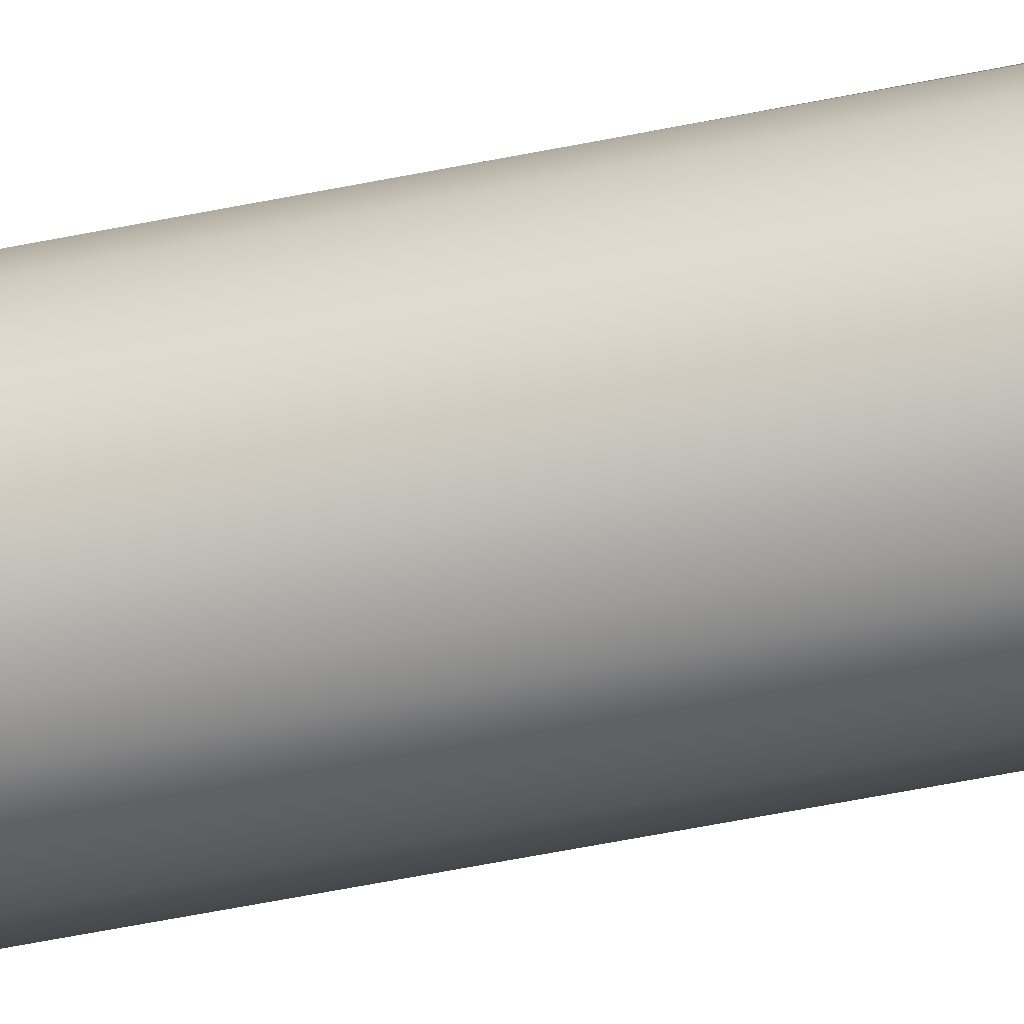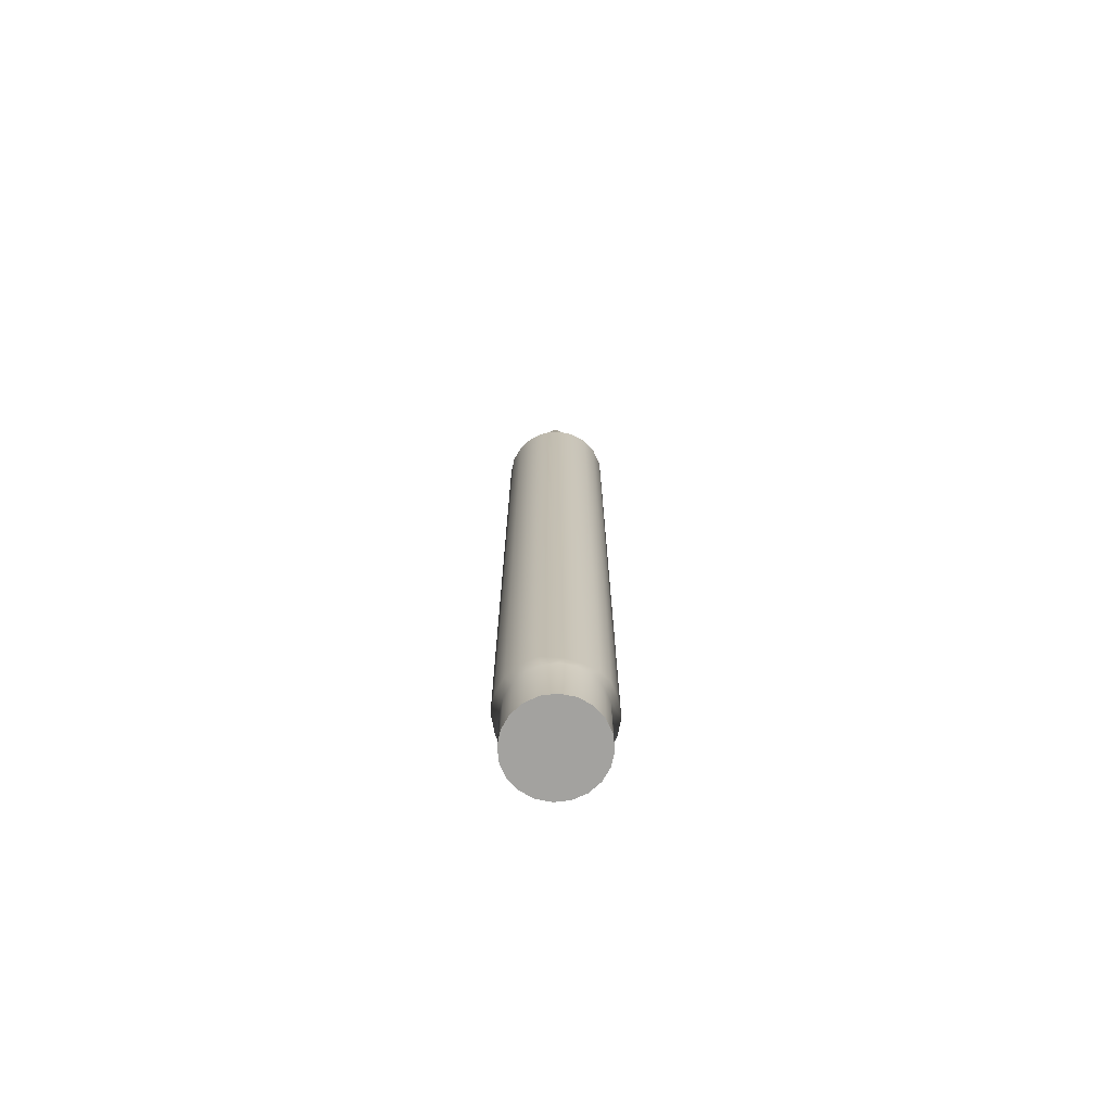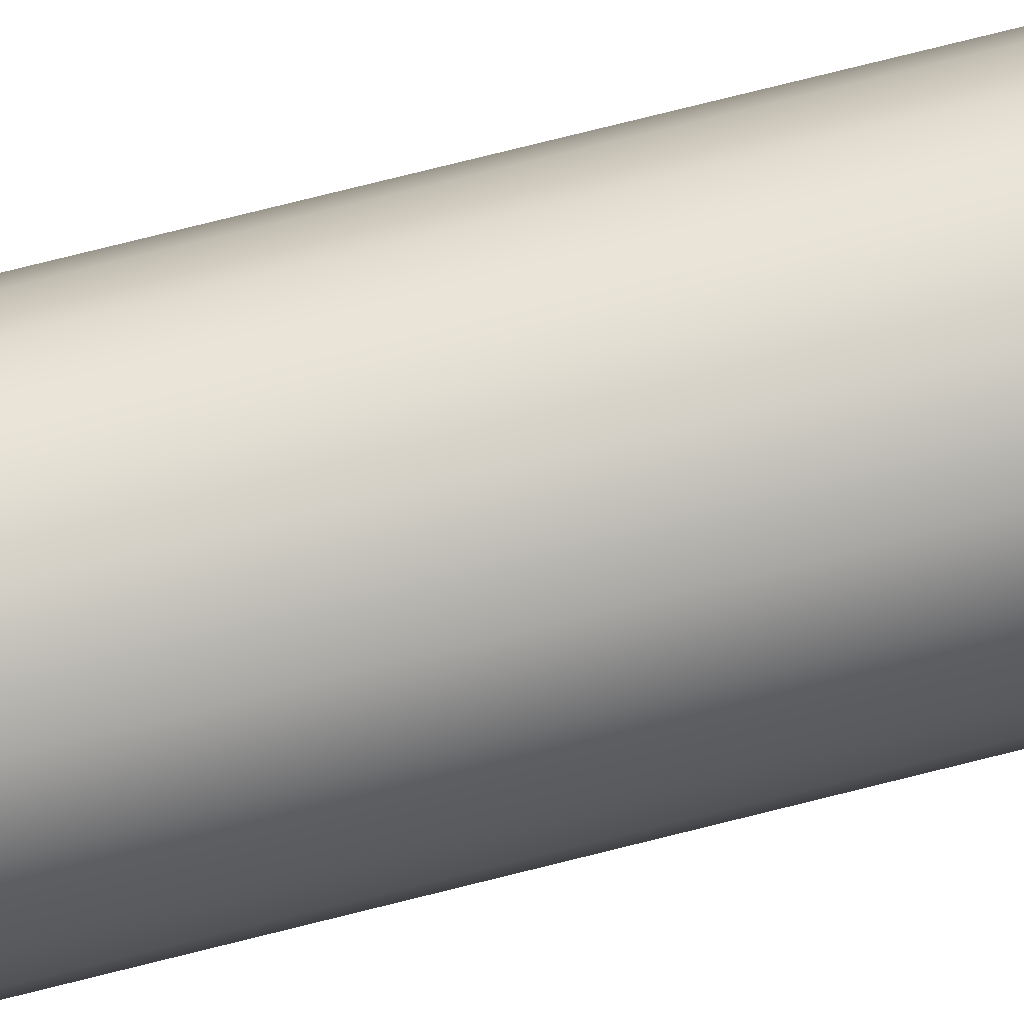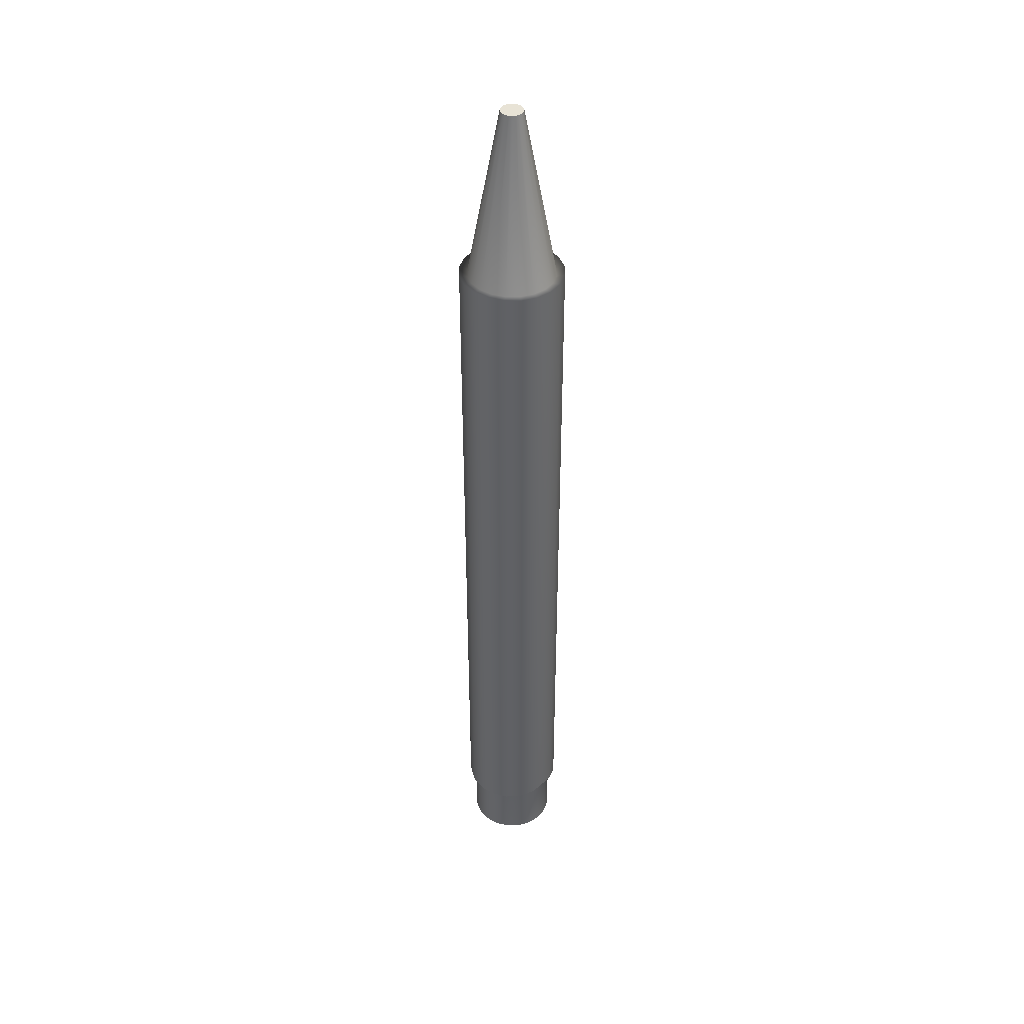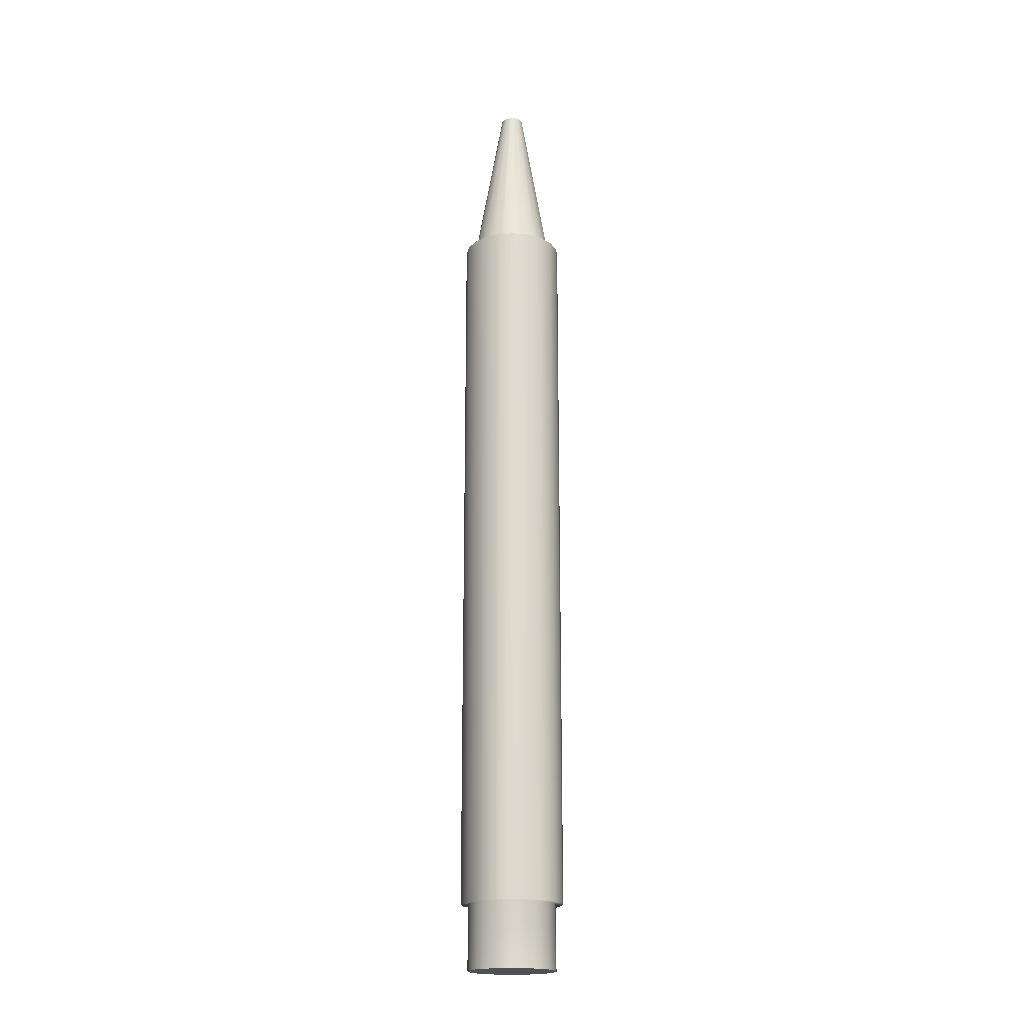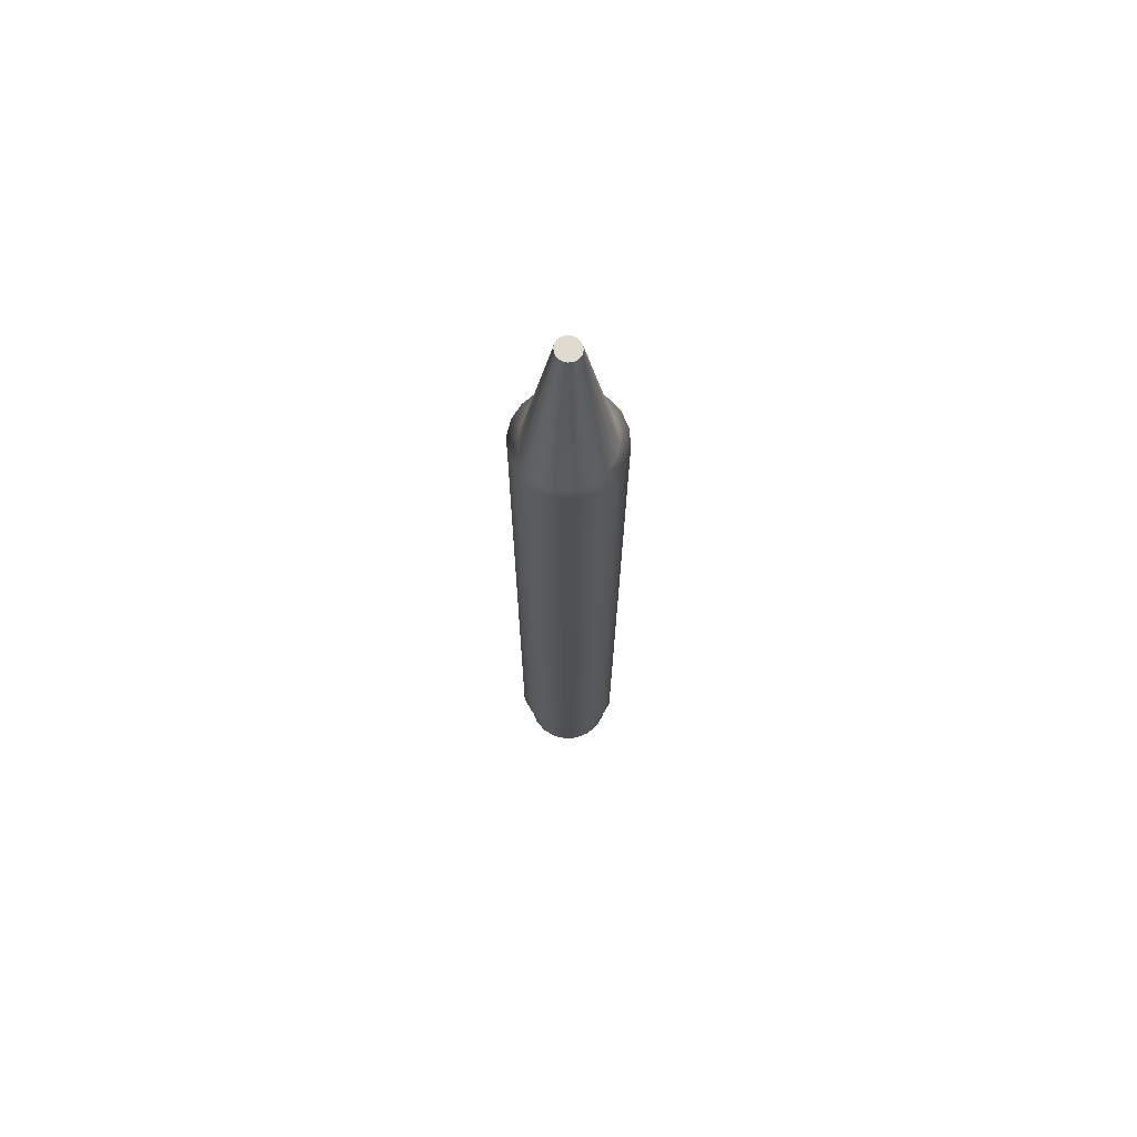
<metadata>
{"format":"obj","ext":"obj","renderer":"f3d","projection":"perspective","resolution":1024,"background":"white","views":[{"elev":-44.8,"azim":-76.0,"up":"+Z"},{"elev":-72.5,"azim":123.4,"up":"+Y"},{"elev":72.4,"azim":75.7,"up":"+Z"},{"elev":41.4,"azim":98.2,"up":"+Y"},{"elev":-19.0,"azim":-164.5,"up":"+Y"},{"elev":70.3,"azim":40.3,"up":"+Y"}]}
</metadata>
<code>
g default
v 0.8156 0.4779 -0.2678
v 0.6938 0.4779 -0.5094
v 0.5041 0.4779 -0.7011
v 0.265 0.4779 -0.8242
v -0 0.4779 -0.8667
v -0.265 0.4779 -0.8242
v -0.5041 0.4779 -0.7011
v -0.6938 0.4779 -0.5094
v -0.8156 0.4779 -0.2678
v -0.8576 0.4779 -0
v -0.8156 0.4779 0.2678
v -0.6938 0.4779 0.5094
v -0.5041 0.4779 0.7011
v -0.265 0.4779 0.8242
v -0 0.4779 0.8667
v 0.265 0.4779 0.8242
v 0.5041 0.4779 0.7011
v 0.6938 0.4779 0.5094
v 0.8156 0.4779 0.2678
v 0.8576 0.4779 -0
v 0.2113 19.17 -0.06647
v 0.1798 19.17 -0.1264
v 0.1306 19.17 -0.174
v 0.06867 19.17 -0.2046
v 2e-06 19.17 -0.2151
v -0.06867 19.17 -0.2046
v -0.1306 19.17 -0.174
v -0.1798 19.17 -0.1264
v -0.2113 19.17 -0.06647
v -0.2222 19.17 -0
v -0.2113 19.17 0.06647
v -0.1798 19.17 0.1264
v -0.1306 19.17 0.174
v -0.06867 19.17 0.2046
v 2e-06 19.17 0.2151
v 0.06867 19.17 0.2046
v 0.1306 19.17 0.174
v 0.1798 19.17 0.1264
v 0.2113 19.17 0.06647
v 0.2222 19.17 -0
v -0 0.4779 -0
v 2e-06 19.17 -0
v 0.2495 15.8 0.8031
v 2e-06 15.8 0.8444
v -0.2495 15.8 0.8031
v -0.4746 15.8 0.6832
v -0.6532 15.8 0.4964
v -0.7679 15.8 0.2609
v -0.8074 15.8 -0
v -0.7679 15.8 -0.2609
v -0.6532 15.8 -0.4964
v -0.4746 15.8 -0.6832
v -0.2495 15.8 -0.8031
v 2e-06 15.8 -0.8444
v 0.2495 15.8 -0.8031
v 0.4746 15.8 -0.6832
v 0.6532 15.8 -0.4964
v 0.7679 15.8 -0.2609
v 0.8074 15.8 -0
v 0.7679 15.8 0.2609
v 0.6532 15.8 0.4964
v 0.4746 15.8 0.6832
v 0.5878 15.84 0.809
v 0.309 15.84 0.9511
v 2e-06 15.84 1
v -0.309 15.84 0.9511
v -0.5878 15.84 0.809
v -0.809 15.84 0.5878
v -0.9511 15.84 0.309
v -1 15.84 0
v -0.9511 15.84 -0.309
v -0.809 15.84 -0.5878
v -0.5878 15.84 -0.809
v -0.309 15.84 -0.9511
v 2e-06 15.84 -1
v 0.309 15.84 -0.9511
v 0.5878 15.84 -0.809
v 0.809 15.84 -0.5878
v 0.9511 15.84 -0.309
v 1 15.84 0
v 0.9511 15.84 0.309
v 0.809 15.84 0.5878
v 0.2495 1.735 0.9511
v 2e-06 1.735 1
v -0.309 1.735 0.9511
v -0.5947 1.735 0.8413
v -0.809 1.735 0.5878
v -0.9511 1.735 0.309
v -1 1.735 -0
v -0.9511 1.735 -0.309
v -0.809 1.735 -0.5878
v -0.5878 1.735 -0.809
v -0.2495 1.735 -0.9511
v 2e-06 1.735 -1
v 0.2495 1.735 -0.9511
v 0.4746 1.735 -0.809
v 0.7203 1.716 -0.6218
v 0.9511 1.735 -0.309
v 1 1.735 -0
v 0.9511 1.735 0.309
v 0.809 1.735 0.5878
v 0.5878 1.735 0.809
v 0.5007 1.742 0.7011
v 0.2632 1.742 0.8242
v -0 1.742 0.8667
v -0.2632 1.742 0.8242
v -0.5007 1.742 0.7011
v -0.6892 1.742 0.5094
v -0.8102 1.742 0.2678
v -0.8519 1.742 -0
v -0.8102 1.742 -0.2678
v -0.6892 1.742 -0.5094
v -0.5007 1.742 -0.7011
v -0.2632 1.742 -0.8242
v -0 1.742 -0.8667
v 0.2632 1.742 -0.8242
v 0.5007 1.742 -0.7011
v 0.6892 1.742 -0.5094
v 0.8102 1.742 -0.2678
v 0.8519 1.742 -0
v 0.8102 1.742 0.2678
v 0.6892 1.742 0.5094
g pCylinder1
f 1 2 118 119
f 2 3 117 118
f 3 4 116 117
f 4 5 115 116
f 5 6 114 115
f 6 7 113 114
f 7 8 112 113
f 8 9 111 112
f 9 10 110 111
f 10 11 109 110
f 11 12 108 109
f 12 13 107 108
f 13 14 106 107
f 14 15 105 106
f 15 16 104 105
f 16 17 103 104
f 17 18 122 103
f 18 19 121 122
f 19 20 120 121
f 20 1 119 120
f 2 1 41
f 3 2 41
f 4 3 41
f 5 4 41
f 6 5 41
f 7 6 41
f 8 7 41
f 9 8 41
f 10 9 41
f 11 10 41
f 12 11 41
f 13 12 41
f 14 13 41
f 15 14 41
f 16 15 41
f 17 16 41
f 18 17 41
f 19 18 41
f 20 19 41
f 1 20 41
f 21 22 42
f 22 23 42
f 23 24 42
f 24 25 42
f 25 26 42
f 26 27 42
f 27 28 42
f 28 29 42
f 29 30 42
f 30 31 42
f 31 32 42
f 32 33 42
f 33 34 42
f 34 35 42
f 35 36 42
f 36 37 42
f 37 38 42
f 38 39 42
f 39 40 42
f 40 21 42
f 44 43 36 35
f 45 44 35 34
f 46 45 34 33
f 47 46 33 32
f 48 47 32 31
f 49 48 31 30
f 50 49 30 29
f 51 50 29 28
f 52 51 28 27
f 53 52 27 26
f 54 53 26 25
f 55 54 25 24
f 56 55 24 23
f 57 56 23 22
f 58 57 22 21
f 59 58 21 40
f 60 59 40 39
f 61 60 39 38
f 62 61 38 37
f 43 62 37 36
f 64 63 62 43
f 65 64 43 44
f 66 65 44 45
f 67 66 45 46
f 68 67 46 47
f 69 68 47 48
f 70 69 48 49
f 71 70 49 50
f 72 71 50 51
f 73 72 51 52
f 74 73 52 53
f 75 74 53 54
f 76 75 54 55
f 77 76 55 56
f 78 77 56 57
f 79 78 57 58
f 80 79 58 59
f 81 80 59 60
f 82 81 60 61
f 63 82 61 62
f 84 83 64 65
f 85 84 65 66
f 86 85 66 67
f 87 86 67 68
f 88 87 68 69
f 89 88 69 70
f 90 89 70 71
f 91 90 71 72
f 92 91 72 73
f 93 92 73 74
f 94 93 74 75
f 95 94 75 76
f 96 95 76 77
f 97 96 77 78
f 98 97 78 79
f 99 98 79 80
f 100 99 80 81
f 101 100 81 82
f 102 101 82 63
f 83 102 63 64
f 104 103 102 83
f 105 104 83 84
f 106 105 84 85
f 107 106 85 86
f 108 107 86 87
f 109 108 87 88
f 110 109 88 89
f 111 110 89 90
f 112 111 90 91
f 113 112 91 92
f 114 113 92 93
f 115 114 93 94
f 116 115 94 95
f 117 116 95 96
f 118 117 96 97
f 119 118 97 98
f 120 119 98 99
f 121 120 99 100
f 122 121 100 101
f 103 122 101 102

</code>
